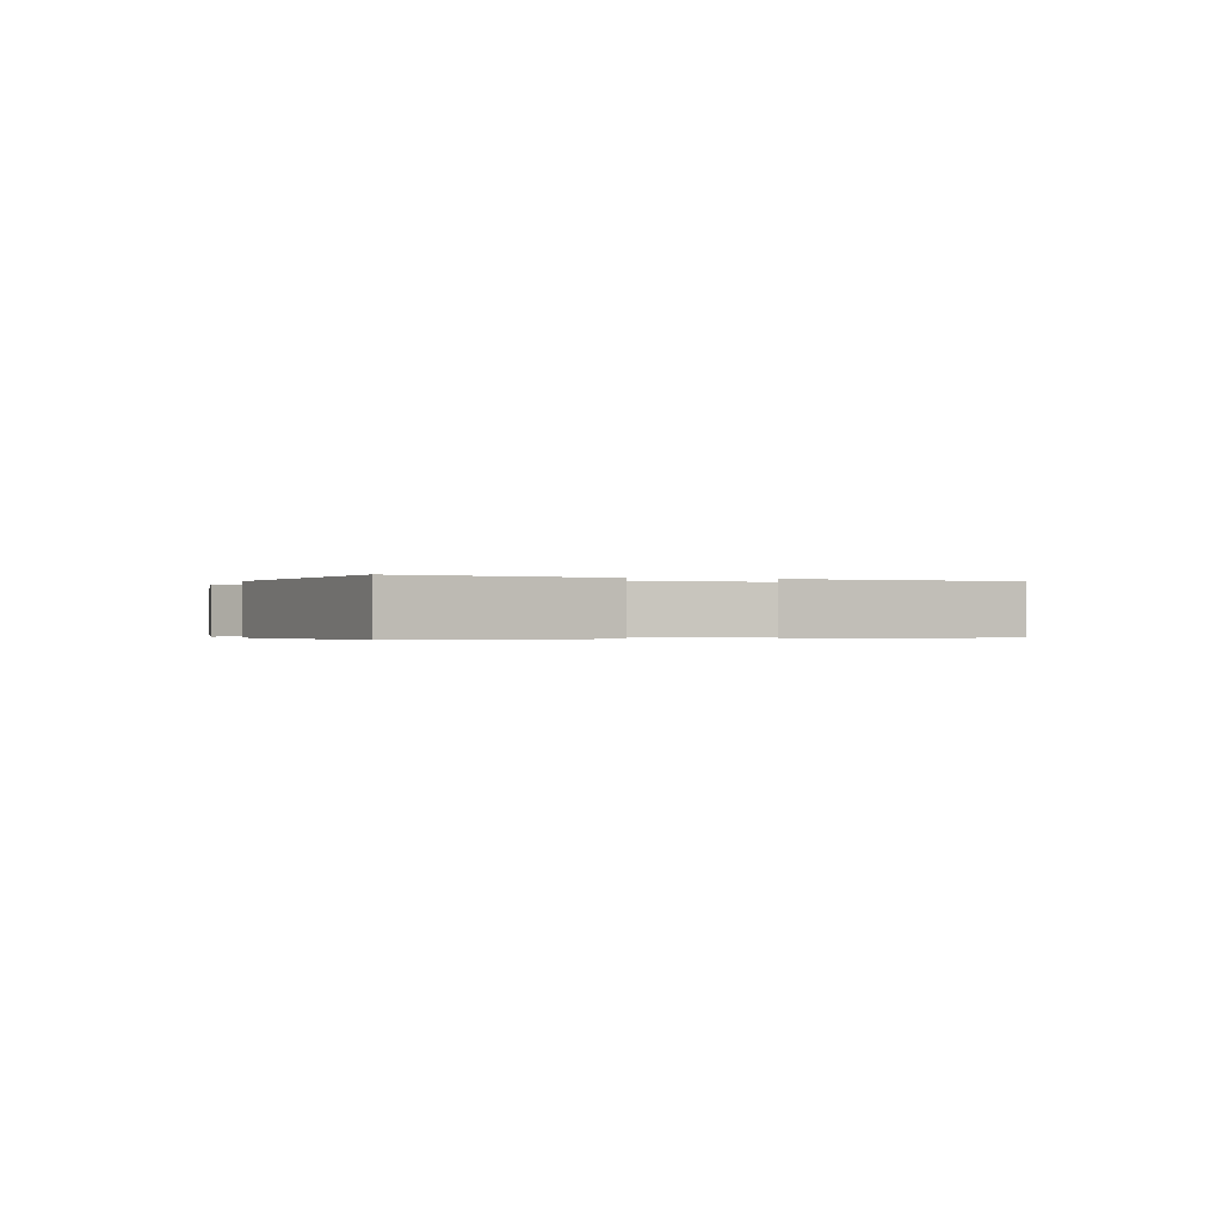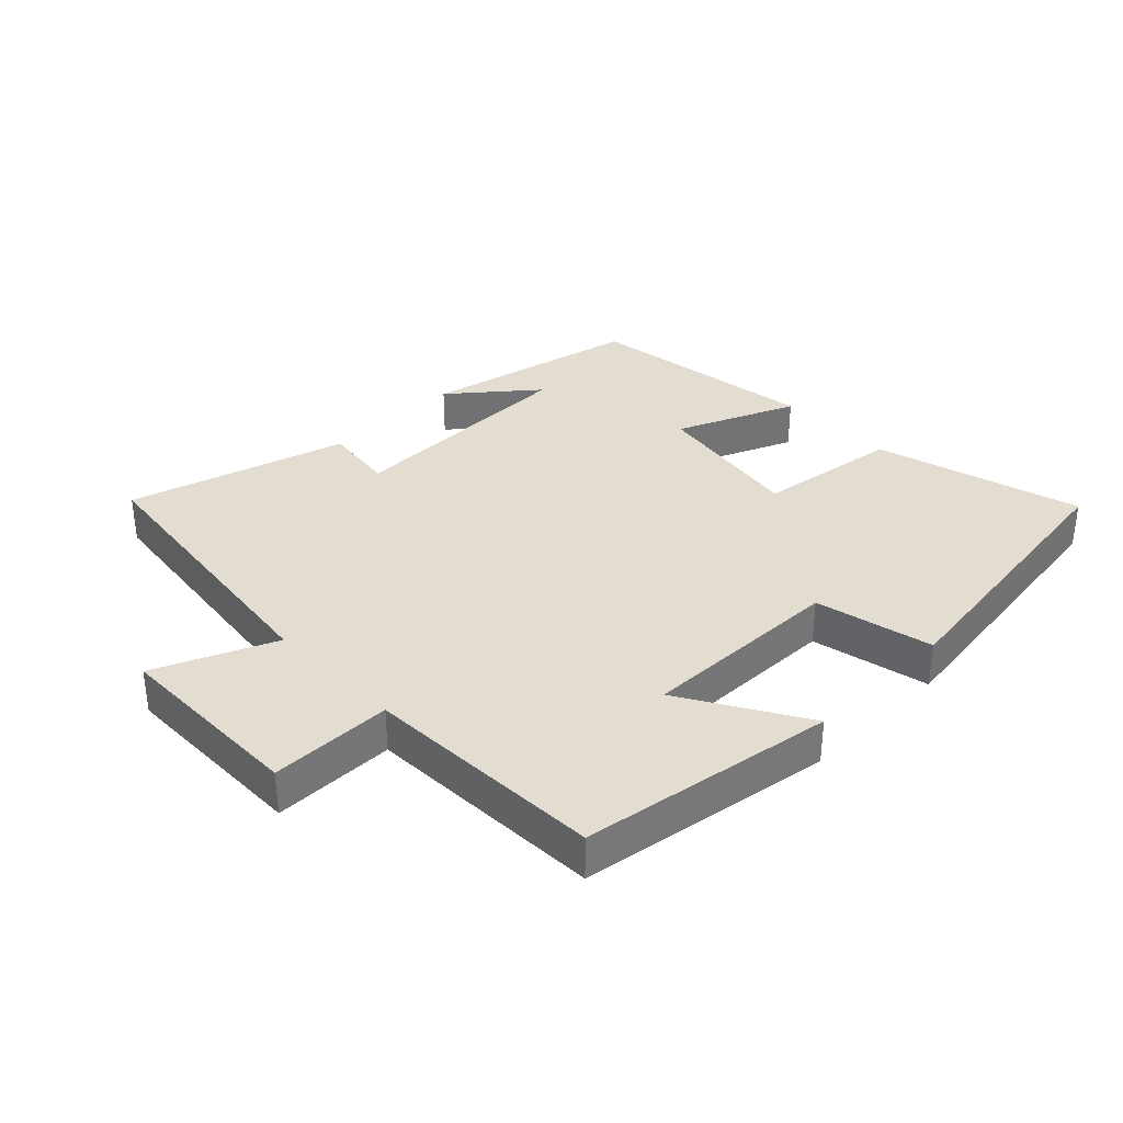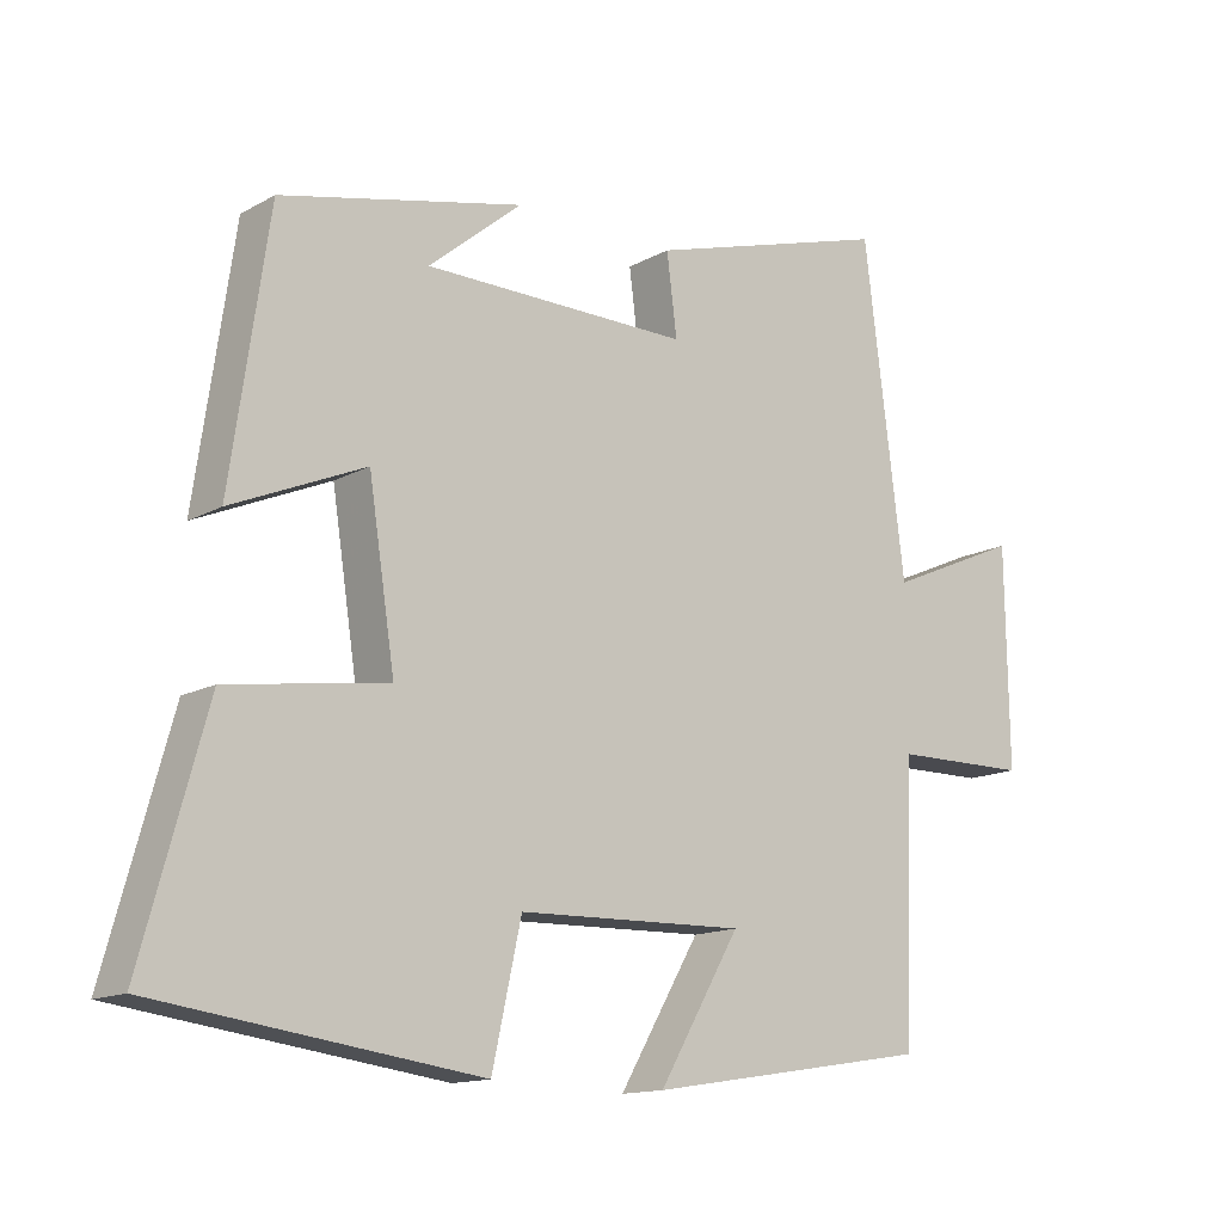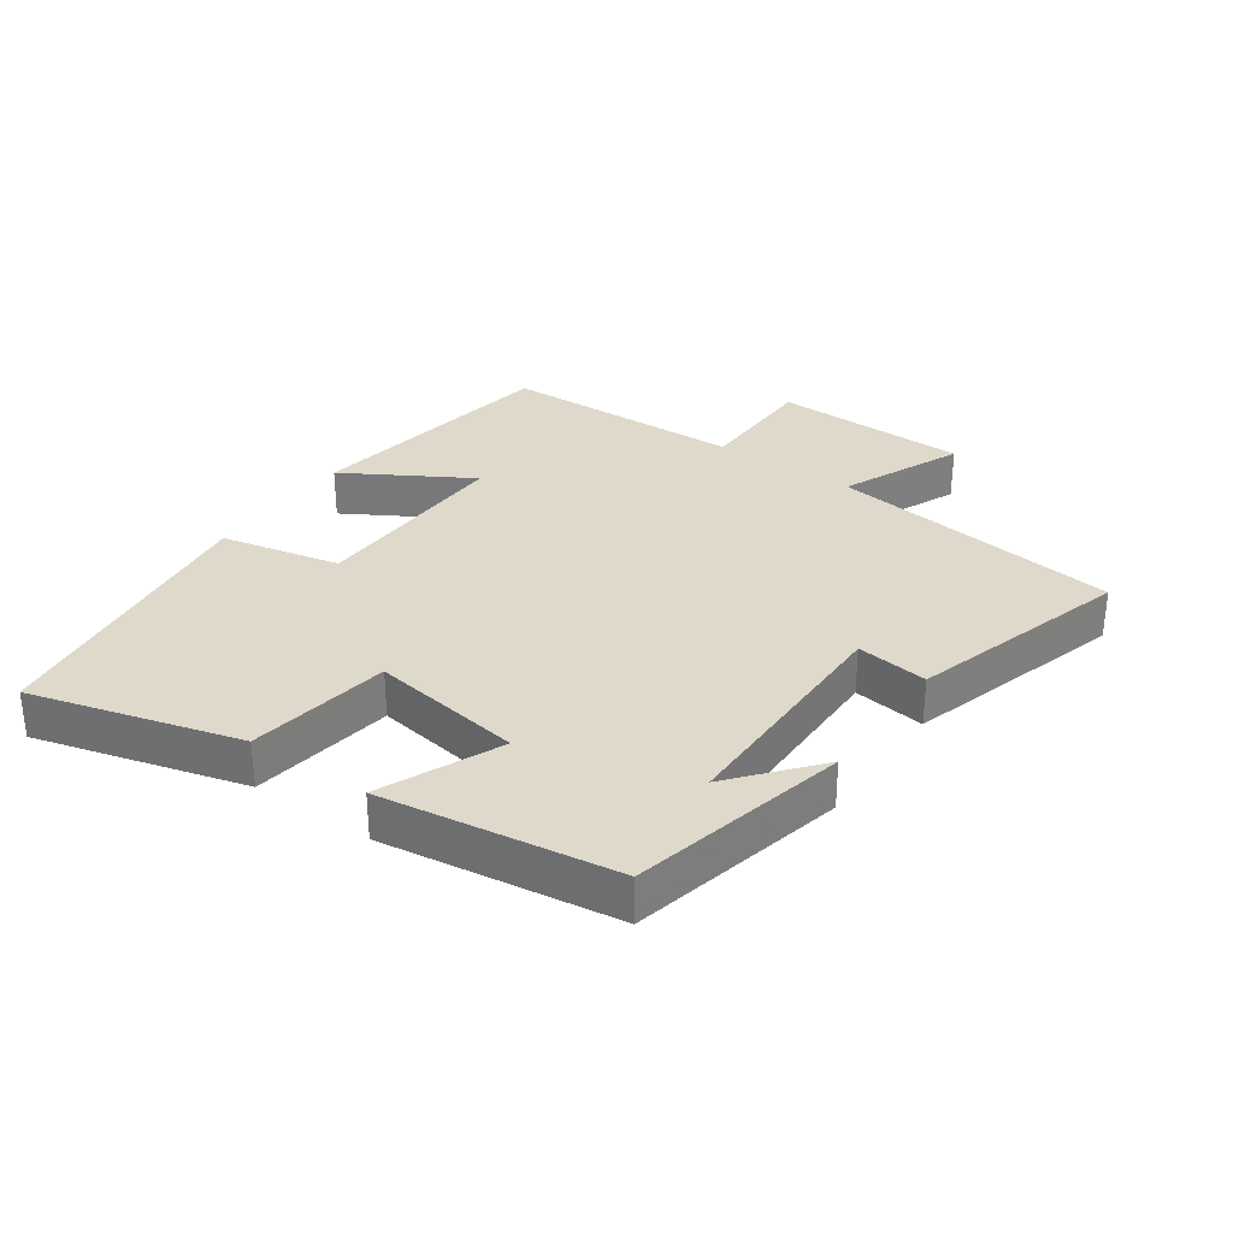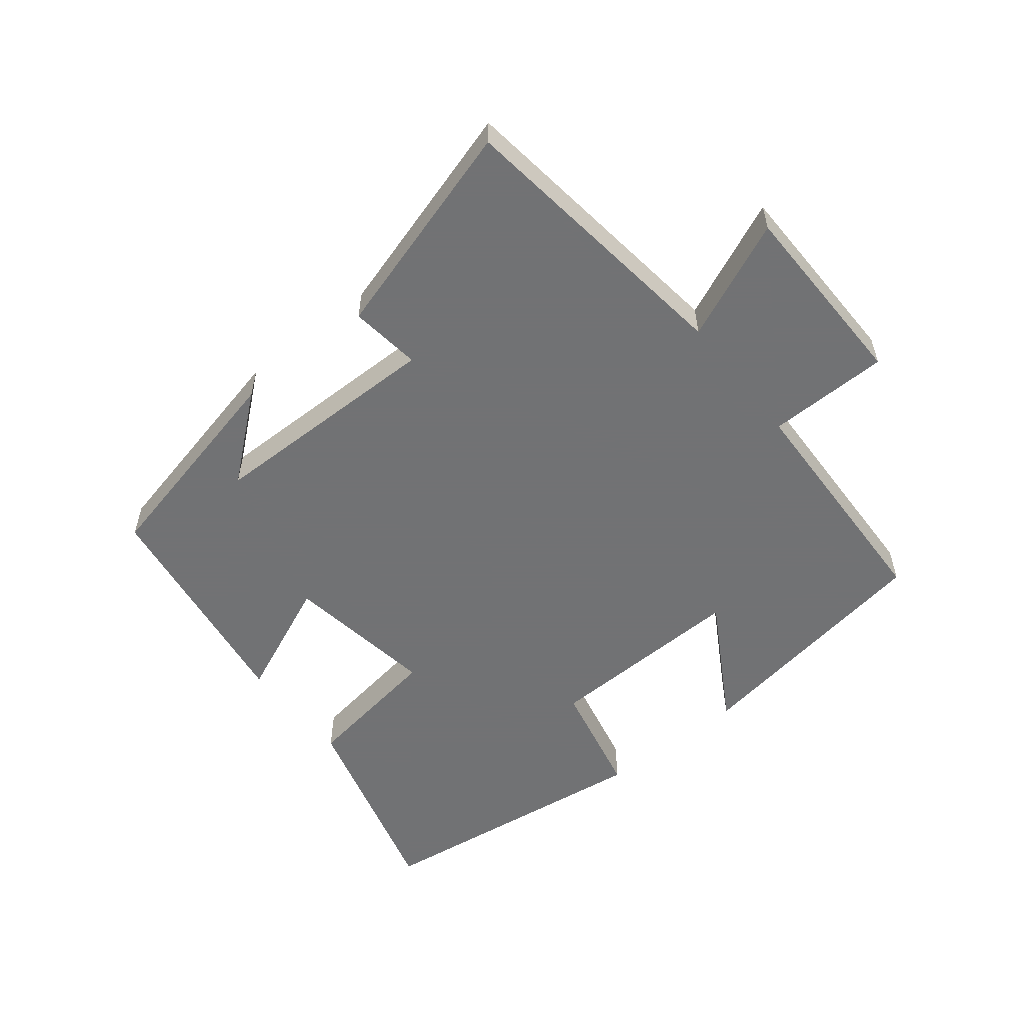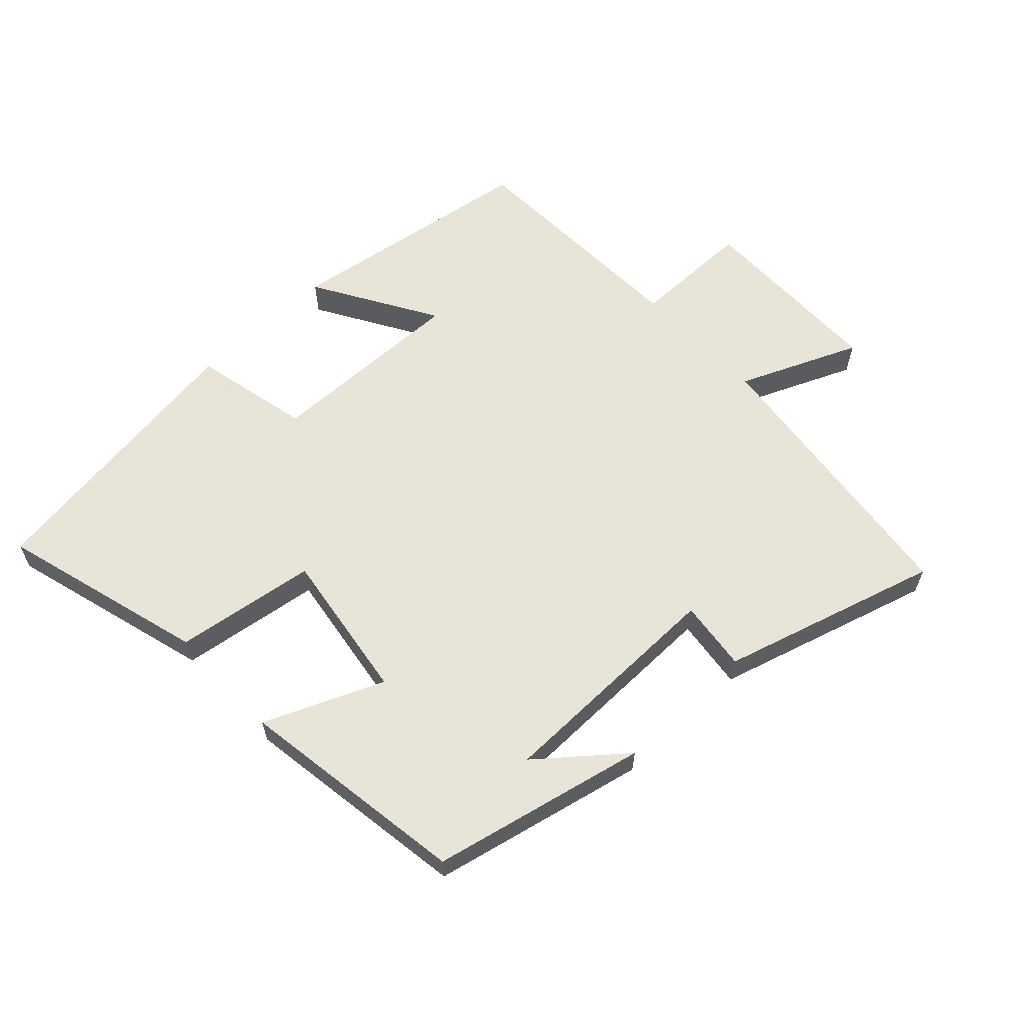
<metadata>
{"format":"obj","ext":"obj","renderer":"f3d","projection":"perspective","resolution":1024,"background":"white","views":[{"elev":-0.3,"azim":-109.0,"up":"+Y"},{"elev":35.1,"azim":135.5,"up":"+Y"},{"elev":-14.0,"azim":-39.6,"up":"+Z"},{"elev":31.8,"azim":-54.9,"up":"+Y"},{"elev":-55.6,"azim":38.6,"up":"+Y"},{"elev":61.4,"azim":-43.4,"up":"+Y"}]}
</metadata>
<code>
v 0.487 0.07 -0.438
v 0.095 0.07 -0.5
v 0.207 0.07 -0.31
v -0.105 0.07 -0.318
v -0.145 0.07 -0.5
v -0.588 0.07 -0.44
v -0.5 0.07 -0.121
v -0.281 0.07 -0.088
v -0.317 0.07 0.146
v -0.5 0.07 0.067
v -0.448 0.07 0.425
v -0.116 0.07 0.5
v -0.244 0.07 0.394
v 0.122 0.07 0.39
v 0.108 0.07 0.5
v 0.444 0.07 0.599
v 0.5 0.07 0.152
v 0.684 0.07 0.232
v 0.688 0.07 -0.066
v 0.5 0.07 -0.068
v 0.487 0 -0.438
v 0.095 0 -0.5
v 0.207 0 -0.31
v -0.105 0 -0.318
v -0.145 0 -0.5
v -0.588 0 -0.44
v -0.5 0 -0.121
v -0.281 0 -0.088
v -0.317 0 0.146
v -0.5 0 0.067
v -0.448 0 0.425
v -0.116 0 0.5
v -0.244 0 0.394
v 0.122 0 0.39
v 0.108 0 0.5
v 0.444 0 0.599
v 0.5 0 0.152
v 0.684 0 0.232
v 0.688 0 -0.066
v 0.5 0 -0.068
f 17 18 19 20
f 17 20 1
f 16 17 1
f 15 16 1
f 14 15 1
f 13 14 1
f 11 12 13
f 9 10 11 13
f 8 9 13
f 6 7 8
f 5 6 8
f 4 5 8
f 3 4 8 13
f 1 2 3
f 1 3 13
f 40 39 38 37
f 21 40 37
f 21 37 36
f 21 36 35
f 21 35 34
f 21 34 33
f 33 32 31
f 33 31 30 29
f 33 29 28
f 28 27 26
f 28 26 25
f 28 25 24
f 33 28 24 23
f 23 22 21
f 33 23 21
f 1 21 22 2
f 2 22 23 3
f 3 23 24 4
f 4 24 25 5
f 5 25 26 6
f 6 26 27 7
f 7 27 28 8
f 8 28 29 9
f 9 29 30 10
f 10 30 31 11
f 11 31 32 12
f 12 32 33 13
f 13 33 34 14
f 14 34 35 15
f 15 35 36 16
f 16 36 37 17
f 17 37 38 18
f 18 38 39 19
f 19 39 40 20
f 20 40 21 1

</code>
